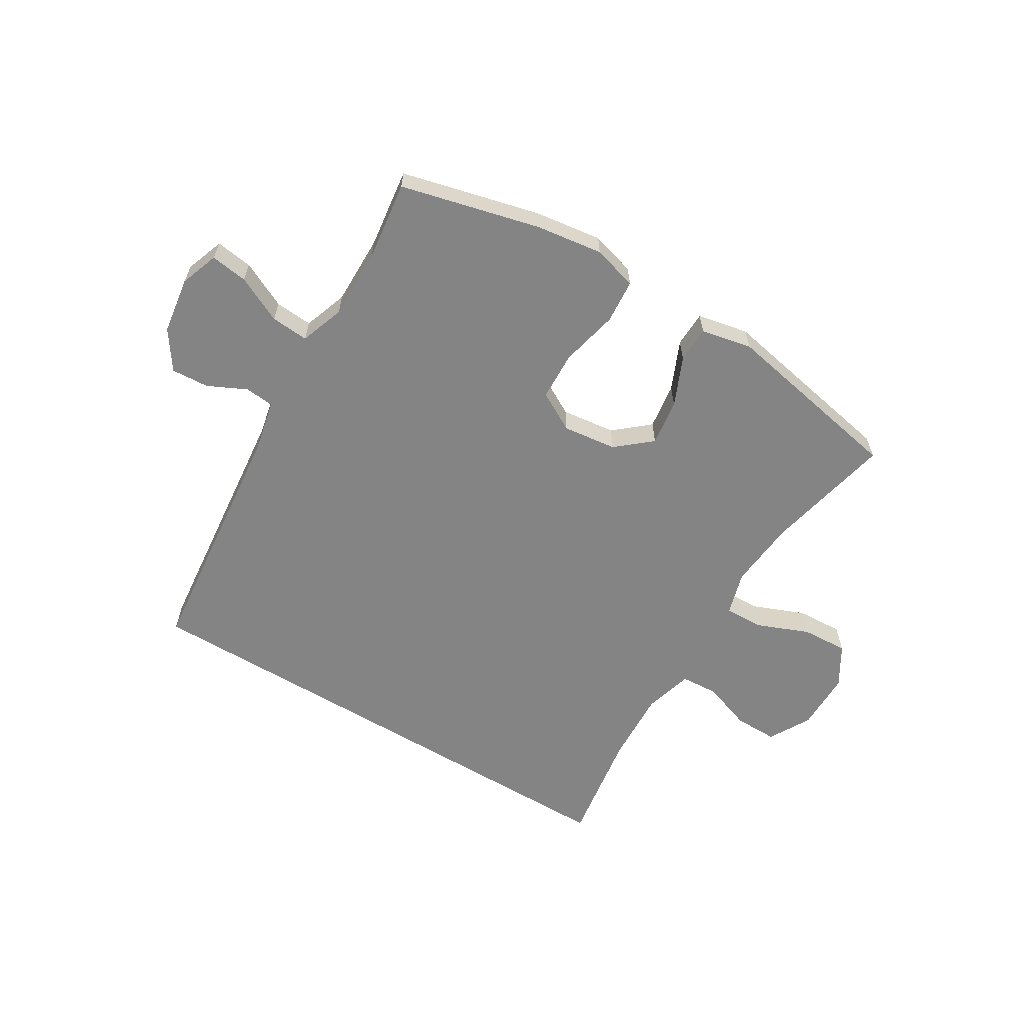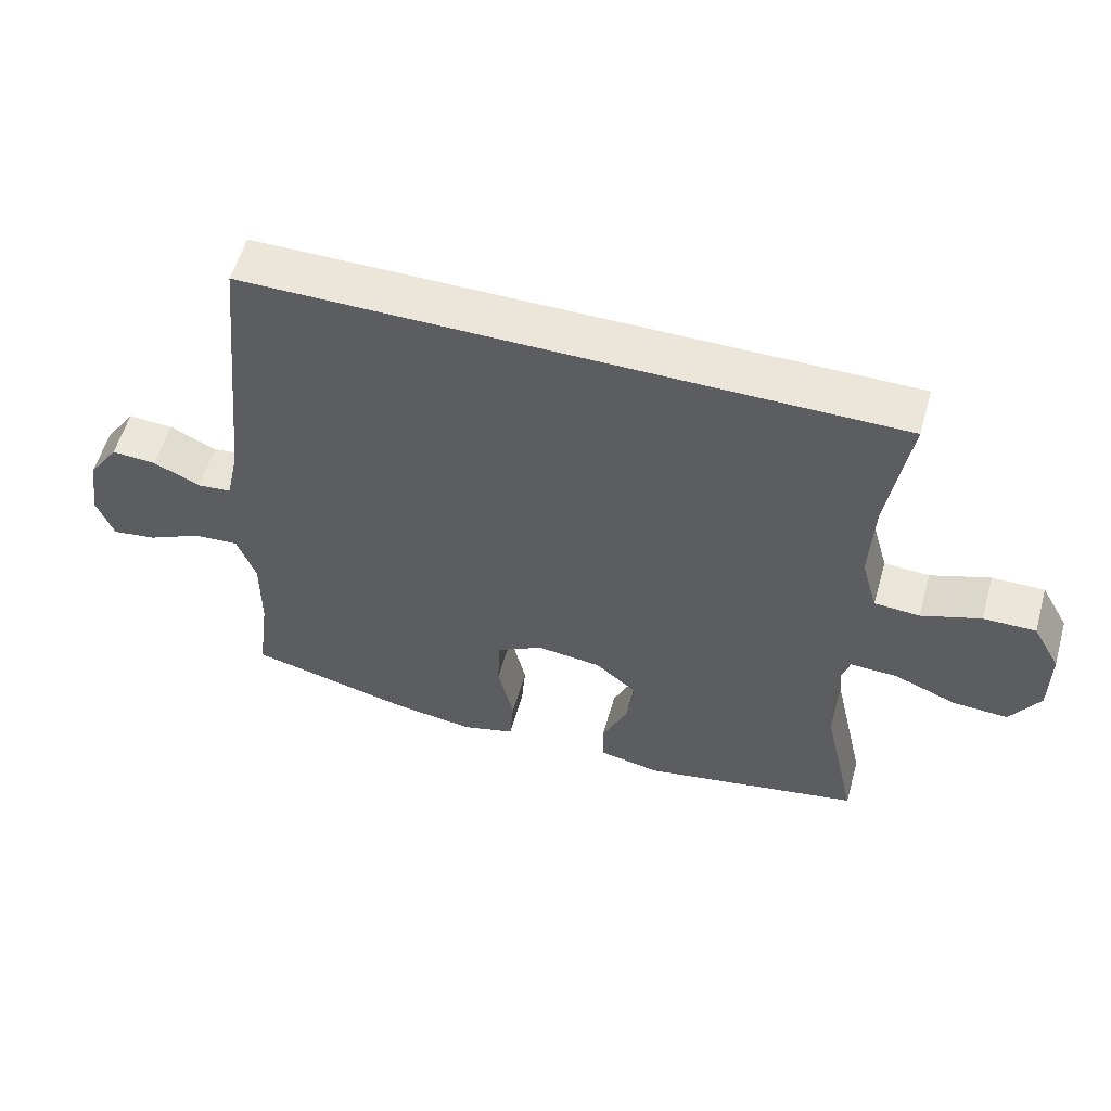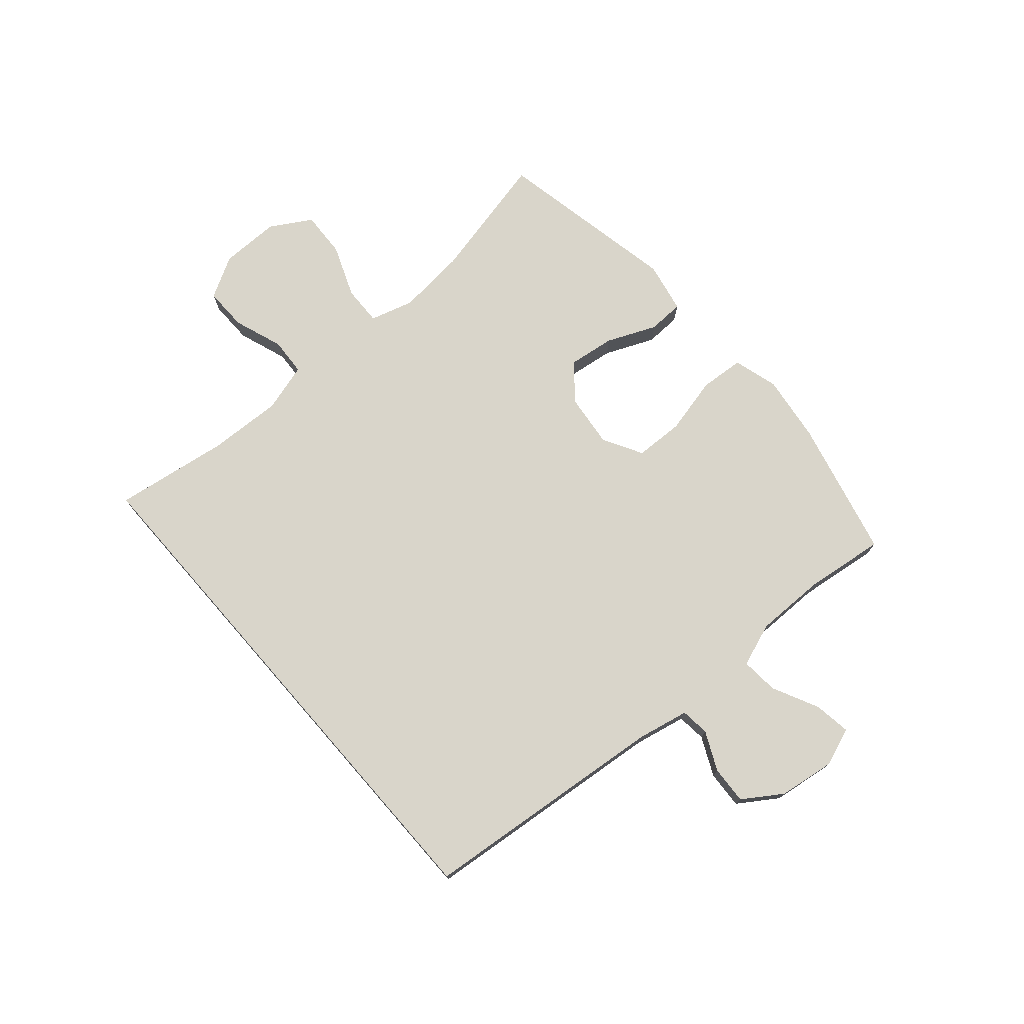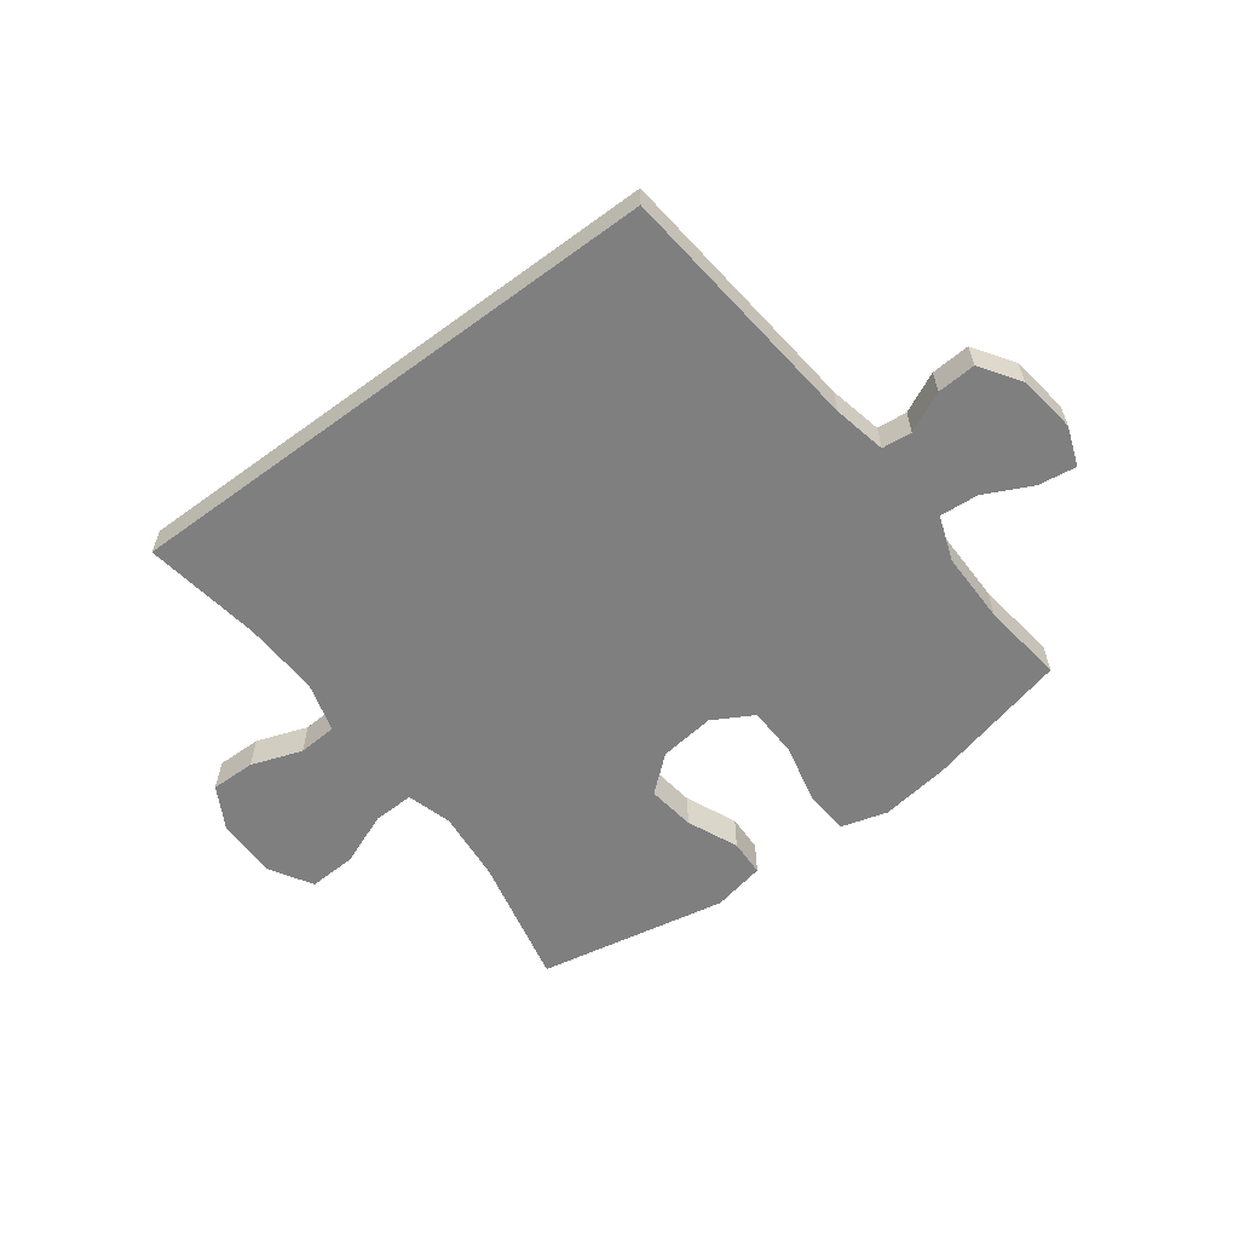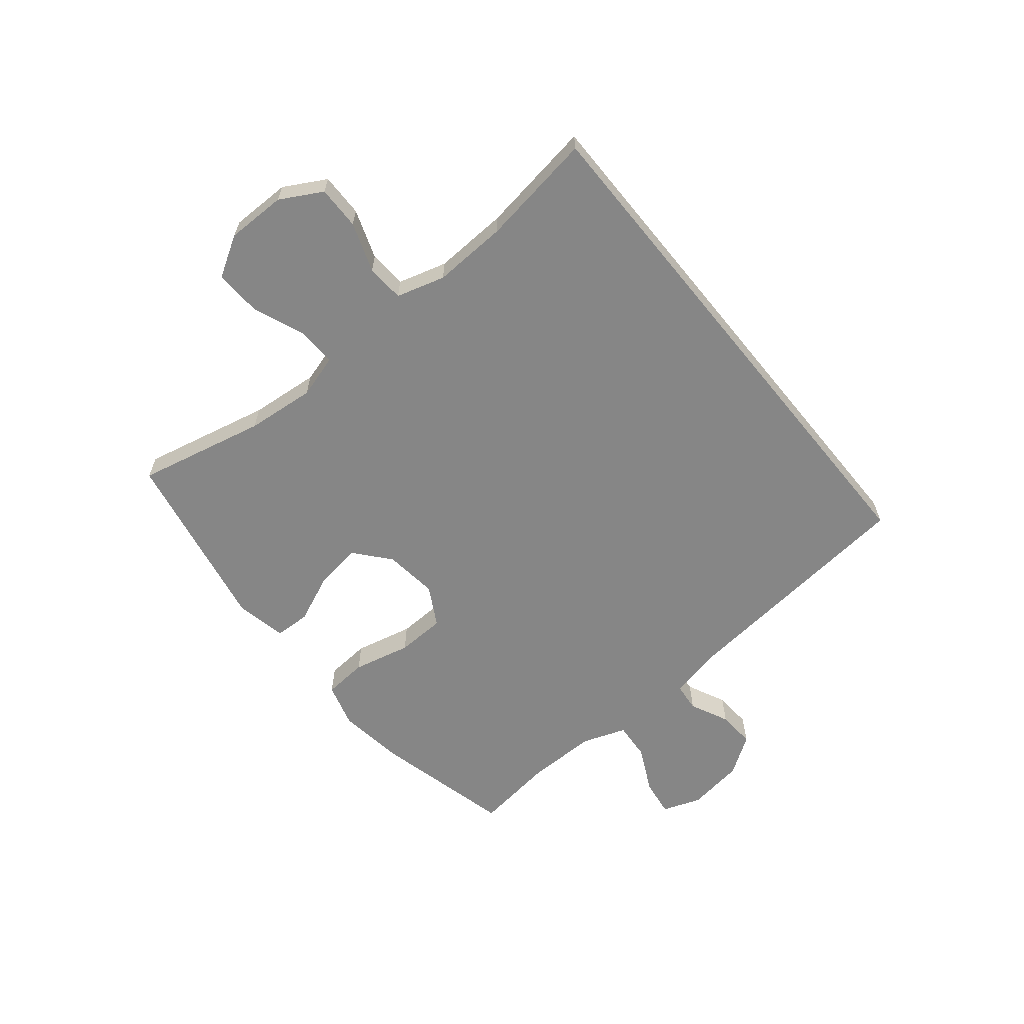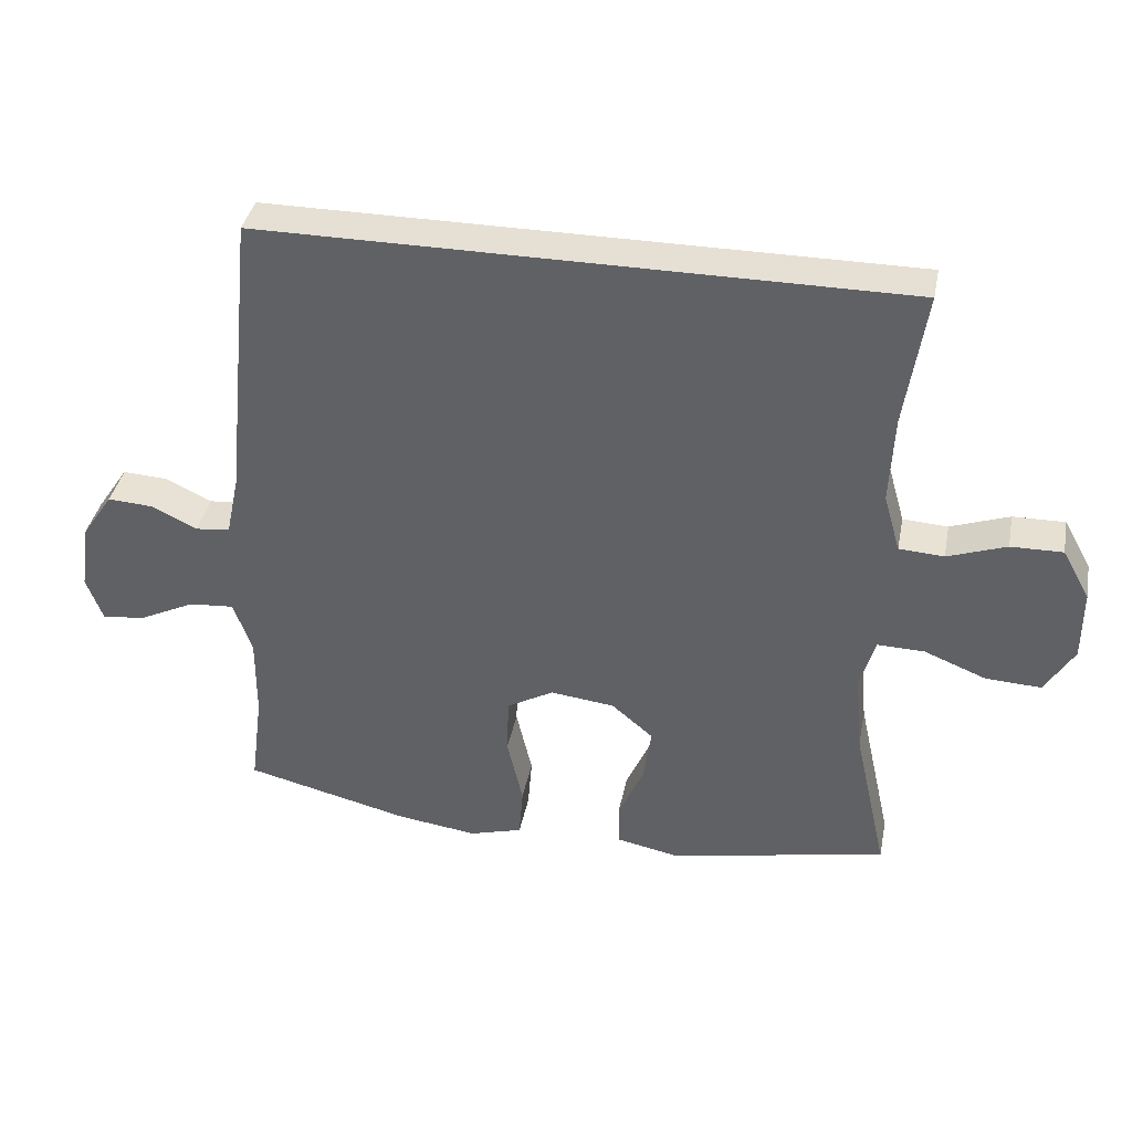
<metadata>
{"format":"obj","ext":"obj","renderer":"f3d","projection":"perspective","resolution":1024,"background":"white","views":[{"elev":-61.4,"azim":148.9,"up":"+Y"},{"elev":56.9,"azim":-164.1,"up":"+Z"},{"elev":74.7,"azim":48.8,"up":"+Y"},{"elev":-59.8,"azim":36.7,"up":"+Y"},{"elev":-62.2,"azim":-50.8,"up":"+Y"},{"elev":38.1,"azim":-169.0,"up":"+Z"}]}
</metadata>
<code>
v 0.437 0.07 0.5
v 0.481 0.07 0.071
v 0.5 0.07 -0.018
v 0.55 0.07 -0.023
v 0.617 0.07 0.009
v 0.682 0.07 0.013
v 0.727 0.07 -0.054
v 0.741 0.07 -0.152
v 0.717 0.07 -0.218
v 0.653 0.07 -0.209
v 0.573 0.07 -0.17
v 0.508 0.07 -0.165
v 0.481 0.07 -0.241
v 0.482 0.07 -0.362
v 0.5 0.07 -0.5
v 0.261 0.07 -0.559
v 0.145 0.07 -0.575
v 0.068 0.07 -0.553
v 0.062 0.07 -0.477
v 0.085 0.07 -0.377
v 0.082 0.07 -0.293
v 0.014 0.07 -0.255
v -0.079 0.07 -0.266
v -0.139 0.07 -0.317
v -0.128 0.07 -0.397
v -0.091 0.07 -0.482
v -0.093 0.07 -0.544
v -0.181 0.07 -0.562
v -0.5 0.07 -0.5
v -0.451 0.07 -0.279
v -0.44 0.07 -0.16
v -0.462 0.07 -0.085
v -0.53 0.07 -0.087
v -0.62 0.07 -0.123
v -0.7 0.07 -0.127
v -0.742 0.07 -0.057
v -0.742 0.07 0.046
v -0.702 0.07 0.118
v -0.627 0.07 0.117
v -0.542 0.07 0.087
v -0.477 0.07 0.091
v -0.453 0.07 0.175
v -0.459 0.07 0.303
v -0.489 0.07 0.5
v 0.437 0 0.5
v 0.481 0 0.071
v 0.5 0 -0.018
v 0.55 0 -0.023
v 0.617 0 0.009
v 0.682 0 0.013
v 0.727 0 -0.054
v 0.741 0 -0.152
v 0.717 0 -0.218
v 0.653 0 -0.209
v 0.573 0 -0.17
v 0.508 0 -0.165
v 0.481 0 -0.241
v 0.482 0 -0.362
v 0.5 0 -0.5
v 0.261 0 -0.559
v 0.145 0 -0.575
v 0.068 0 -0.553
v 0.062 0 -0.477
v 0.085 0 -0.377
v 0.082 0 -0.293
v 0.014 0 -0.255
v -0.079 0 -0.266
v -0.139 0 -0.317
v -0.128 0 -0.397
v -0.091 0 -0.482
v -0.093 0 -0.544
v -0.181 0 -0.562
v -0.5 0 -0.5
v -0.451 0 -0.279
v -0.44 0 -0.16
v -0.462 0 -0.085
v -0.53 0 -0.087
v -0.62 0 -0.123
v -0.7 0 -0.127
v -0.742 0 -0.057
v -0.742 0 0.046
v -0.702 0 0.118
v -0.627 0 0.117
v -0.542 0 0.087
v -0.477 0 0.091
v -0.453 0 0.175
v -0.459 0 0.303
v -0.489 0 0.5
f 43 44 1 2
f 42 43 2 3
f 41 42 3
f 40 41 3
f 38 39 40
f 37 38 40
f 36 37 40
f 35 36 40
f 34 35 40
f 33 34 40
f 32 33 40 3
f 31 32 3 4
f 30 31 4
f 28 29 30
f 27 28 30
f 26 27 30
f 25 26 30
f 24 25 30
f 23 24 30
f 22 23 30 4
f 21 22 4
f 5 6 7
f 4 5 7
f 21 4 7
f 20 21 7
f 18 19 20
f 17 18 20
f 16 17 20
f 15 16 20
f 14 15 20
f 13 14 20
f 12 13 20
f 12 20 7
f 11 12 7 8
f 8 9 10 11
f 46 45 88 87
f 47 46 87 86
f 47 86 85
f 47 85 84
f 84 83 82
f 84 82 81
f 84 81 80
f 84 80 79
f 84 79 78
f 84 78 77
f 47 84 77 76
f 48 47 76 75
f 48 75 74
f 74 73 72
f 74 72 71
f 74 71 70
f 74 70 69
f 74 69 68
f 74 68 67
f 48 74 67 66
f 48 66 65
f 51 50 49
f 51 49 48
f 51 48 65
f 51 65 64
f 64 63 62
f 64 62 61
f 64 61 60
f 64 60 59
f 64 59 58
f 64 58 57
f 64 57 56
f 51 64 56
f 52 51 56 55
f 55 54 53 52
f 1 45 46 2
f 2 46 47 3
f 3 47 48 4
f 4 48 49 5
f 5 49 50 6
f 6 50 51 7
f 7 51 52 8
f 8 52 53 9
f 9 53 54 10
f 10 54 55 11
f 11 55 56 12
f 12 56 57 13
f 13 57 58 14
f 14 58 59 15
f 15 59 60 16
f 16 60 61 17
f 17 61 62 18
f 18 62 63 19
f 19 63 64 20
f 20 64 65 21
f 21 65 66 22
f 22 66 67 23
f 23 67 68 24
f 24 68 69 25
f 25 69 70 26
f 26 70 71 27
f 27 71 72 28
f 28 72 73 29
f 29 73 74 30
f 30 74 75 31
f 31 75 76 32
f 32 76 77 33
f 33 77 78 34
f 34 78 79 35
f 35 79 80 36
f 36 80 81 37
f 37 81 82 38
f 38 82 83 39
f 39 83 84 40
f 40 84 85 41
f 41 85 86 42
f 42 86 87 43
f 43 87 88 44
f 44 88 45 1

</code>
